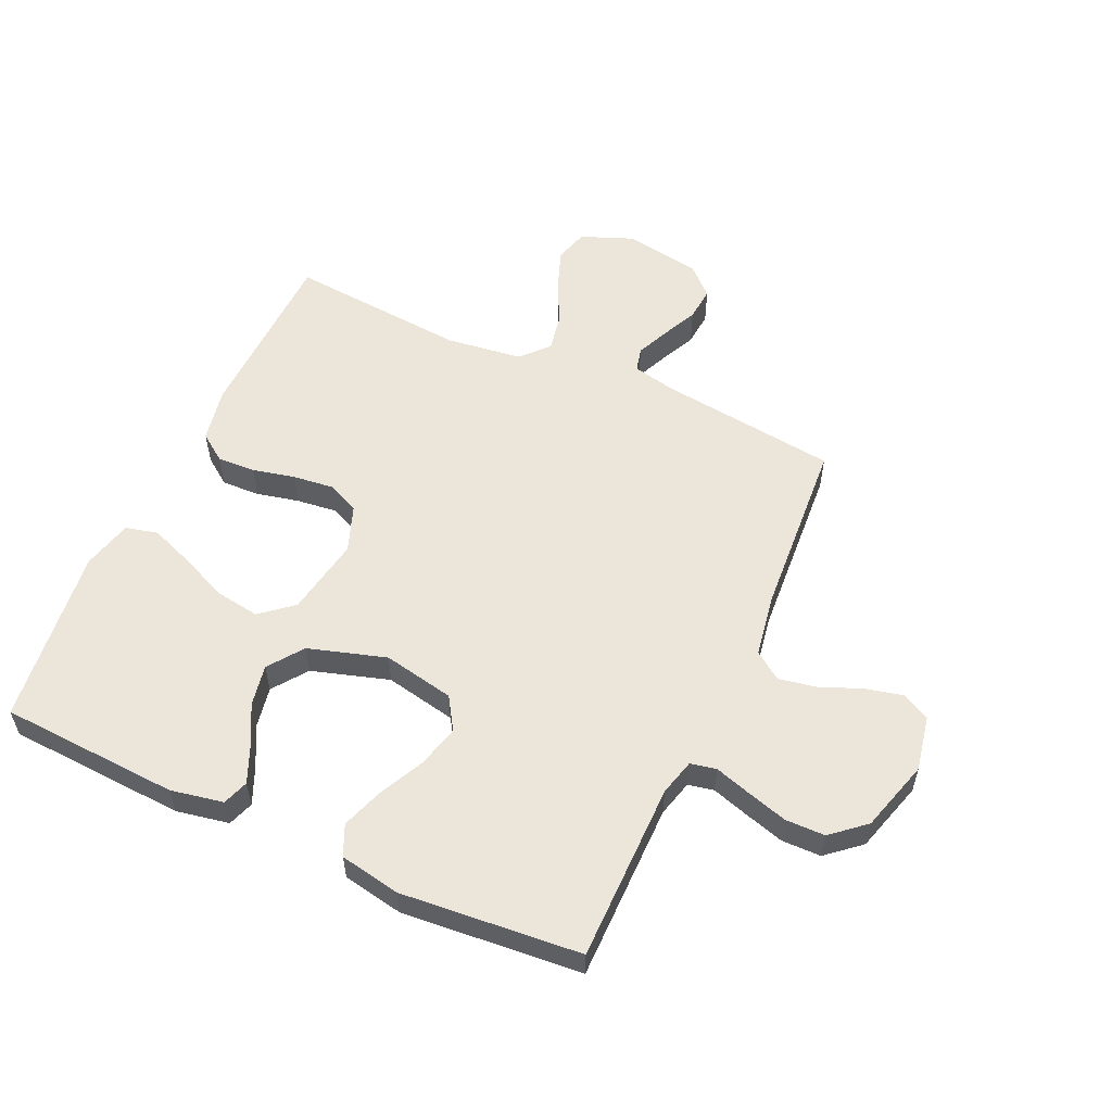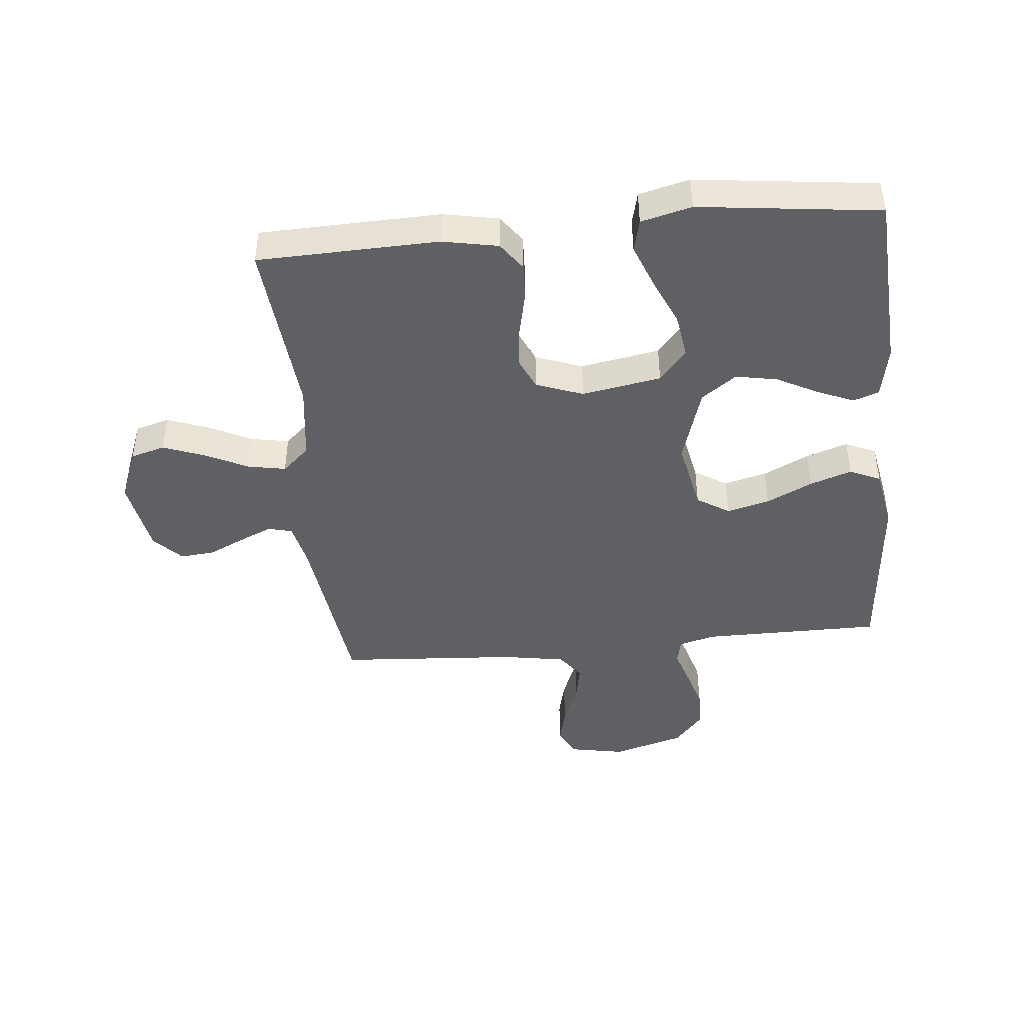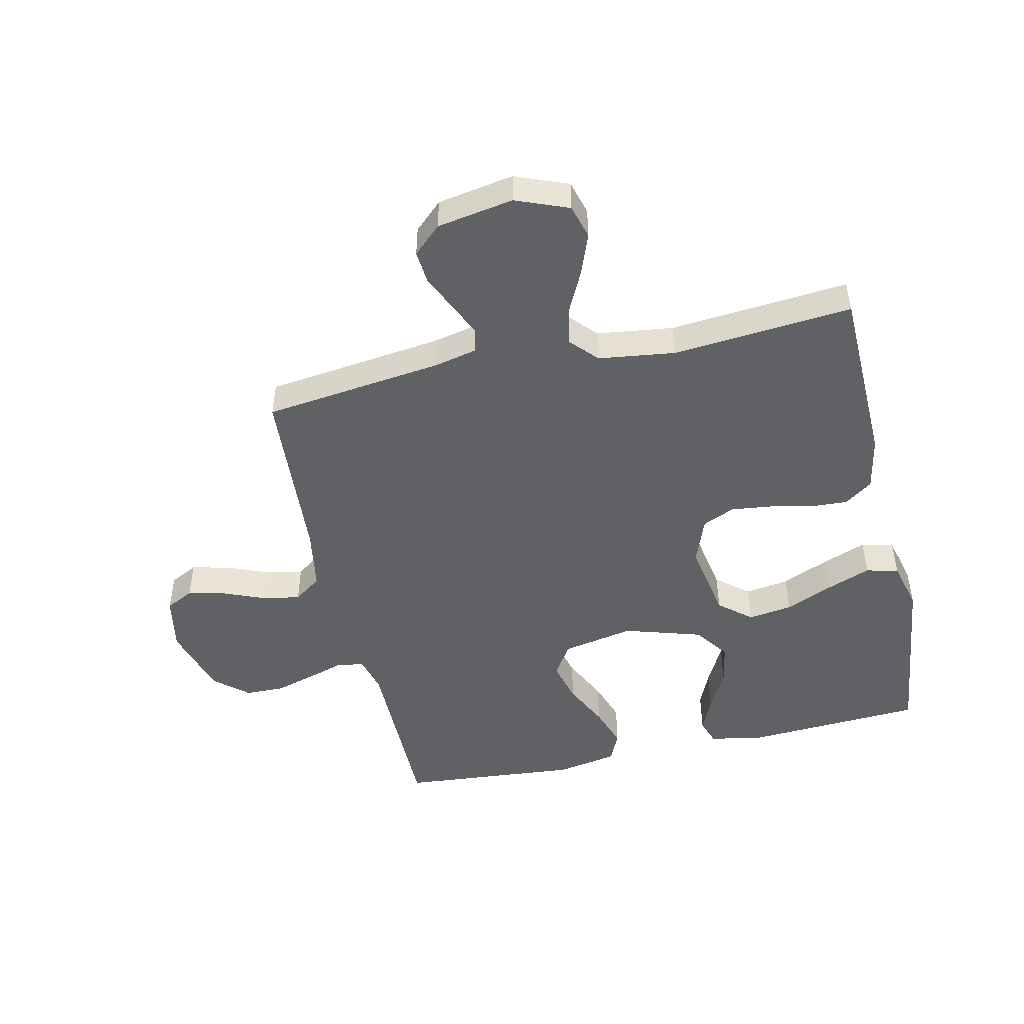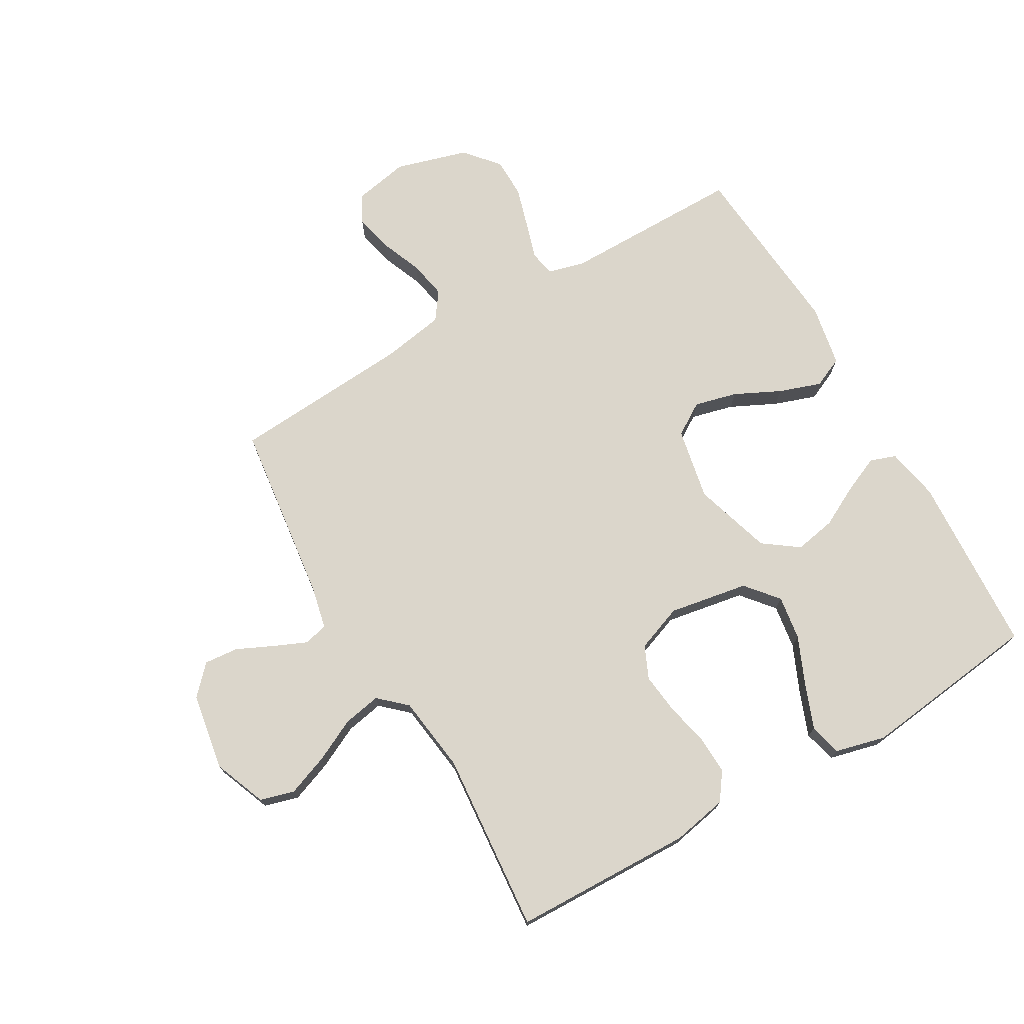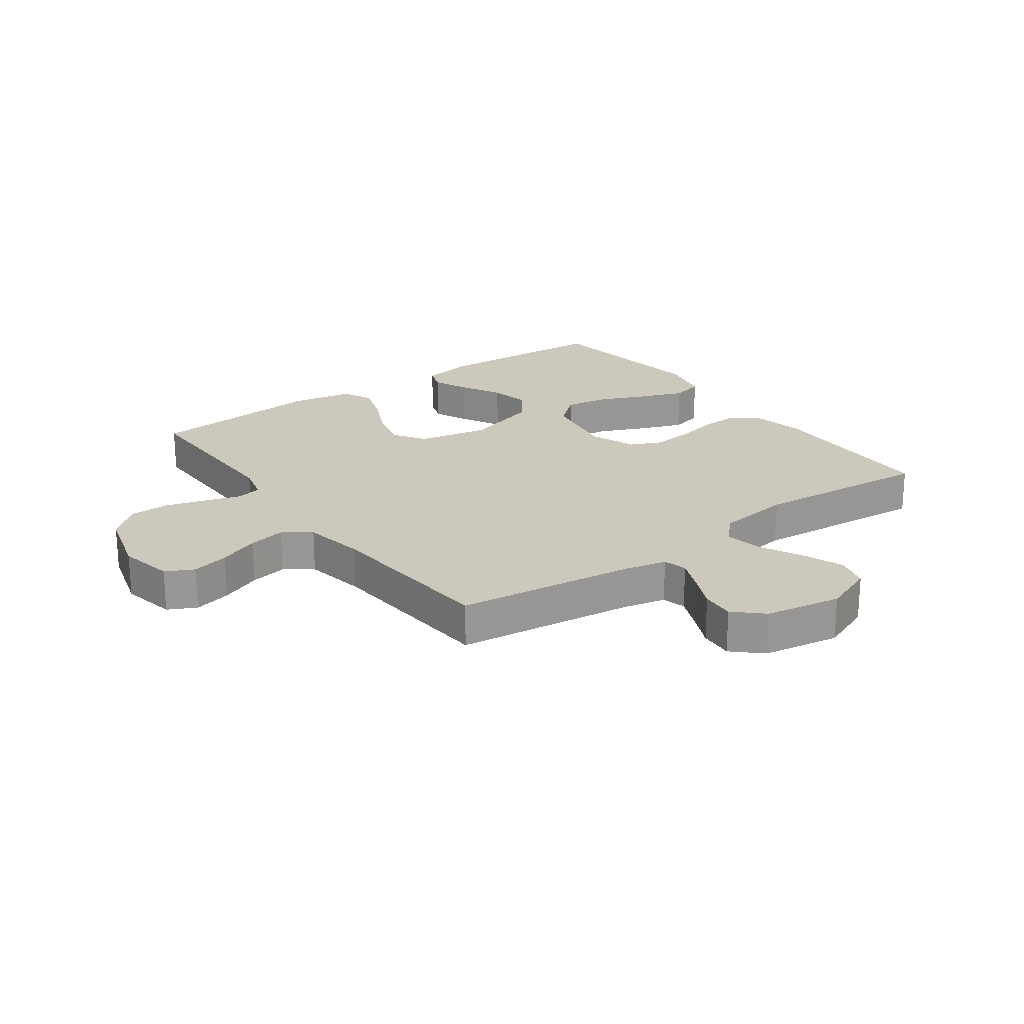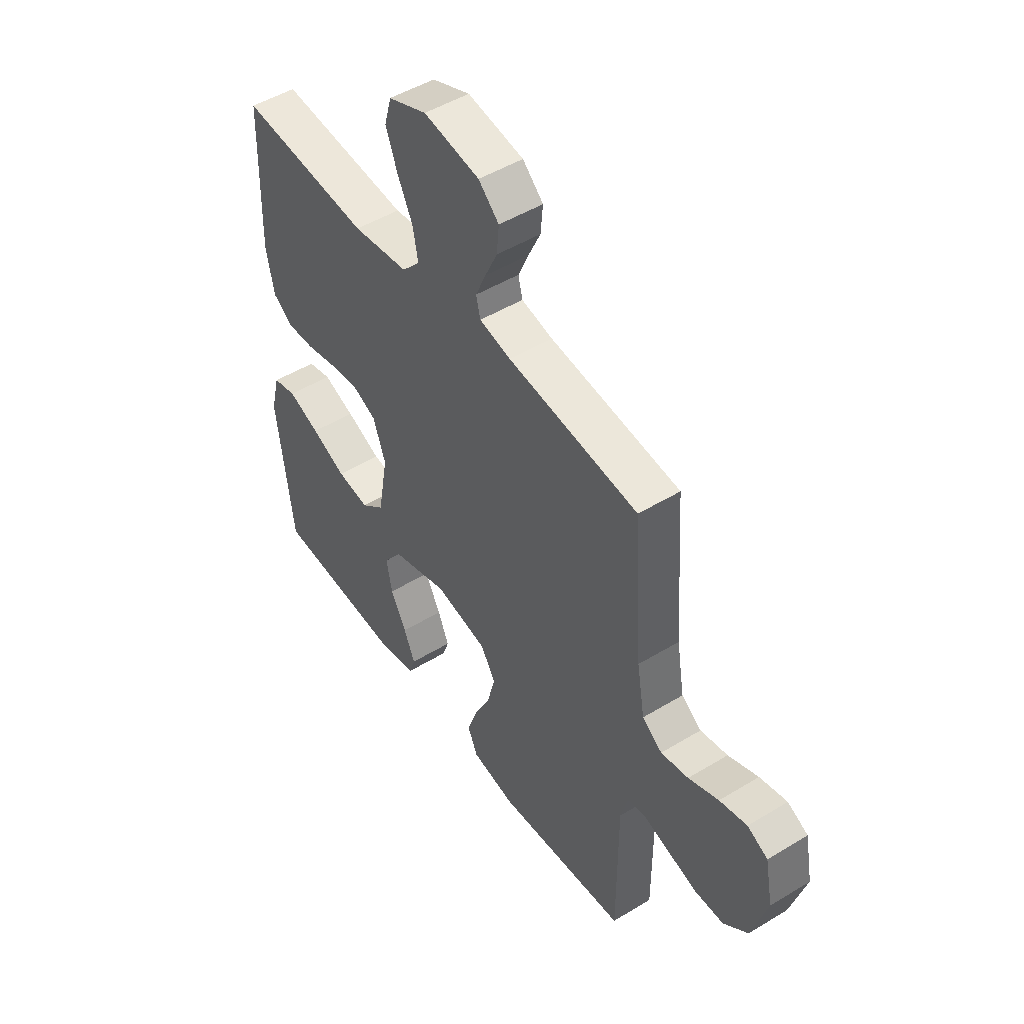
<metadata>
{"format":"obj","ext":"obj","renderer":"f3d","projection":"perspective","resolution":1024,"background":"white","views":[{"elev":55.9,"azim":-155.5,"up":"+Y"},{"elev":-43.9,"azim":95.7,"up":"+Y"},{"elev":-48.1,"azim":12.7,"up":"+Y"},{"elev":73.5,"azim":60.0,"up":"+Y"},{"elev":22.1,"azim":-36.1,"up":"+Y"},{"elev":48.9,"azim":-124.1,"up":"+Z"}]}
</metadata>
<code>
v -0.5 0.07 0.5
v -0.2 0.07 0.537
v -0.128 0.07 0.553
v -0.118 0.07 0.593
v -0.142 0.07 0.648
v -0.17 0.07 0.708
v -0.175 0.07 0.765
v -0.128 0.07 0.809
v 0 0.07 0.831
v 0.088 0.07 0.796
v 0.104 0.07 0.739
v 0.078 0.07 0.67
v 0.043 0.07 0.599
v 0.031 0.07 0.536
v 0.072 0.07 0.491
v 0.2 0.07 0.474
v 0.5 0.07 0.5
v 0.508 0.07 0.2
v 0.49 0.07 0.108
v 0.444 0.07 0.075
v 0.38 0.07 0.078
v 0.309 0.07 0.094
v 0.241 0.07 0.102
v 0.187 0.07 0.078
v 0.158 0.07 0
v 0.181 0.07 -0.132
v 0.235 0.07 -0.177
v 0.309 0.07 -0.166
v 0.389 0.07 -0.131
v 0.462 0.07 -0.103
v 0.516 0.07 -0.116
v 0.537 0.07 -0.2
v 0.5 0.07 -0.5
v 0.2 0.07 -0.517
v 0.112 0.07 -0.5
v 0.097 0.07 -0.457
v 0.123 0.07 -0.397
v 0.159 0.07 -0.328
v 0.172 0.07 -0.259
v 0.13 0.07 -0.201
v 0 0.07 -0.161
v -0.12 0.07 -0.185
v -0.154 0.07 -0.239
v -0.136 0.07 -0.31
v -0.099 0.07 -0.386
v -0.075 0.07 -0.456
v -0.098 0.07 -0.507
v -0.2 0.07 -0.526
v -0.5 0.07 -0.5
v -0.5 0.07 -0.2
v -0.516 0.07 -0.139
v -0.559 0.07 -0.13
v -0.62 0.07 -0.149
v -0.688 0.07 -0.169
v -0.754 0.07 -0.168
v -0.81 0.07 -0.12
v -0.845 0.07 0
v -0.827 0.07 0.093
v -0.78 0.07 0.117
v -0.717 0.07 0.102
v -0.648 0.07 0.074
v -0.585 0.07 0.062
v -0.539 0.07 0.095
v -0.521 0.07 0.2
v -0.5 0 0.5
v -0.2 0 0.537
v -0.128 0 0.553
v -0.118 0 0.593
v -0.142 0 0.648
v -0.17 0 0.708
v -0.175 0 0.765
v -0.128 0 0.809
v 0 0 0.831
v 0.088 0 0.796
v 0.104 0 0.739
v 0.078 0 0.67
v 0.043 0 0.599
v 0.031 0 0.536
v 0.072 0 0.491
v 0.2 0 0.474
v 0.5 0 0.5
v 0.508 0 0.2
v 0.49 0 0.108
v 0.444 0 0.075
v 0.38 0 0.078
v 0.309 0 0.094
v 0.241 0 0.102
v 0.187 0 0.078
v 0.158 0 0
v 0.181 0 -0.132
v 0.235 0 -0.177
v 0.309 0 -0.166
v 0.389 0 -0.131
v 0.462 0 -0.103
v 0.516 0 -0.116
v 0.537 0 -0.2
v 0.5 0 -0.5
v 0.2 0 -0.517
v 0.112 0 -0.5
v 0.097 0 -0.457
v 0.123 0 -0.397
v 0.159 0 -0.328
v 0.172 0 -0.259
v 0.13 0 -0.201
v 0 0 -0.161
v -0.12 0 -0.185
v -0.154 0 -0.239
v -0.136 0 -0.31
v -0.099 0 -0.386
v -0.075 0 -0.456
v -0.098 0 -0.507
v -0.2 0 -0.526
v -0.5 0 -0.5
v -0.5 0 -0.2
v -0.516 0 -0.139
v -0.559 0 -0.13
v -0.62 0 -0.149
v -0.688 0 -0.169
v -0.754 0 -0.168
v -0.81 0 -0.12
v -0.845 0 0
v -0.827 0 0.093
v -0.78 0 0.117
v -0.717 0 0.102
v -0.648 0 0.074
v -0.585 0 0.062
v -0.539 0 0.095
v -0.521 0 0.2
f 58 59 60 61
f 58 61 62
f 57 58 62
f 56 57 62
f 55 56 62 63
f 52 53 54 55
f 47 48 49 50
f 47 50 51
f 44 45 46 47
f 43 44 47 51
f 42 43 51
f 41 42 51 52
f 35 36 37 38
f 33 34 35 38
f 33 38 39
f 32 33 39 40
f 28 29 30 31
f 28 31 32
f 27 28 32 40
f 19 20 21 22
f 19 22 23
f 16 17 18 19
f 15 16 19 23
f 14 15 23 24
f 10 11 12 13
f 8 9 10 13
f 8 13 14
f 5 6 7 8
f 4 5 8 14
f 3 4 14 24
f 64 1 2
f 63 64 2 3
f 52 55 63 3
f 26 27 40 41
f 25 26 41 52
f 3 24 25 52
f 125 124 123 122
f 126 125 122
f 126 122 121
f 126 121 120
f 127 126 120 119
f 119 118 117 116
f 114 113 112 111
f 115 114 111
f 111 110 109 108
f 115 111 108 107
f 115 107 106
f 116 115 106 105
f 102 101 100 99
f 102 99 98 97
f 103 102 97
f 104 103 97 96
f 95 94 93 92
f 96 95 92
f 104 96 92 91
f 86 85 84 83
f 87 86 83
f 83 82 81 80
f 87 83 80 79
f 88 87 79 78
f 77 76 75 74
f 77 74 73 72
f 78 77 72
f 72 71 70 69
f 78 72 69 68
f 88 78 68 67
f 66 65 128
f 67 66 128 127
f 67 127 119 116
f 105 104 91 90
f 116 105 90 89
f 116 89 88 67
f 1 65 66 2
f 2 66 67 3
f 3 67 68 4
f 4 68 69 5
f 5 69 70 6
f 6 70 71 7
f 7 71 72 8
f 8 72 73 9
f 9 73 74 10
f 10 74 75 11
f 11 75 76 12
f 12 76 77 13
f 13 77 78 14
f 14 78 79 15
f 15 79 80 16
f 16 80 81 17
f 17 81 82 18
f 18 82 83 19
f 19 83 84 20
f 20 84 85 21
f 21 85 86 22
f 22 86 87 23
f 23 87 88 24
f 24 88 89 25
f 25 89 90 26
f 26 90 91 27
f 27 91 92 28
f 28 92 93 29
f 29 93 94 30
f 30 94 95 31
f 31 95 96 32
f 32 96 97 33
f 33 97 98 34
f 34 98 99 35
f 35 99 100 36
f 36 100 101 37
f 37 101 102 38
f 38 102 103 39
f 39 103 104 40
f 40 104 105 41
f 41 105 106 42
f 42 106 107 43
f 43 107 108 44
f 44 108 109 45
f 45 109 110 46
f 46 110 111 47
f 47 111 112 48
f 48 112 113 49
f 49 113 114 50
f 50 114 115 51
f 51 115 116 52
f 52 116 117 53
f 53 117 118 54
f 54 118 119 55
f 55 119 120 56
f 56 120 121 57
f 57 121 122 58
f 58 122 123 59
f 59 123 124 60
f 60 124 125 61
f 61 125 126 62
f 62 126 127 63
f 63 127 128 64
f 64 128 65 1

</code>
